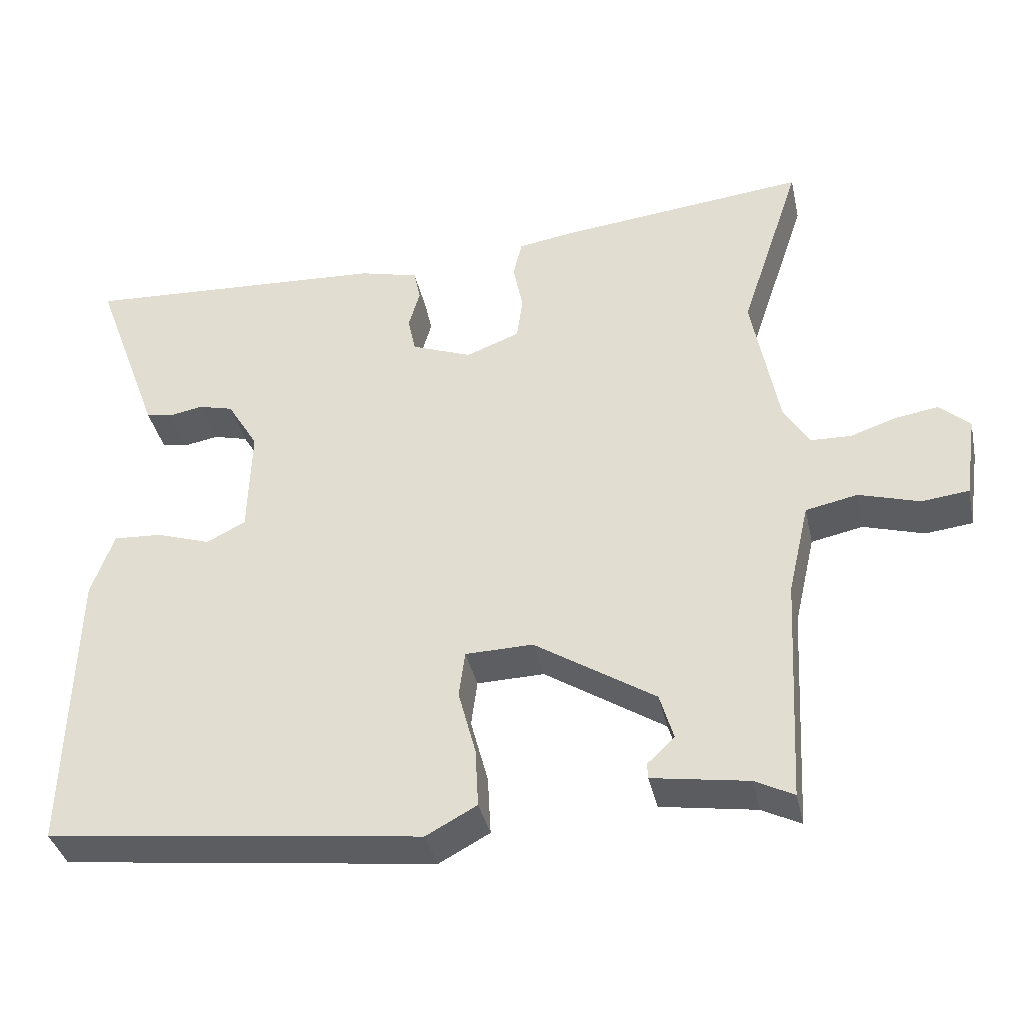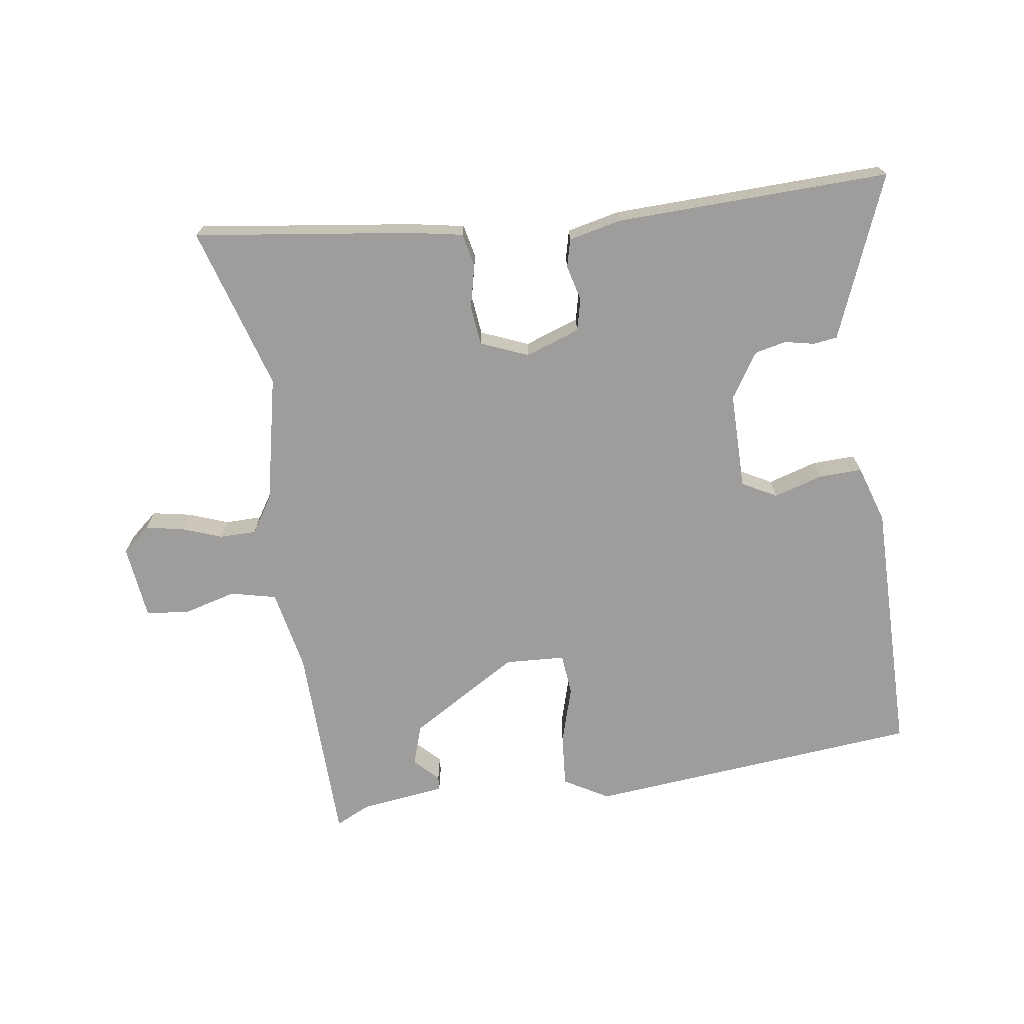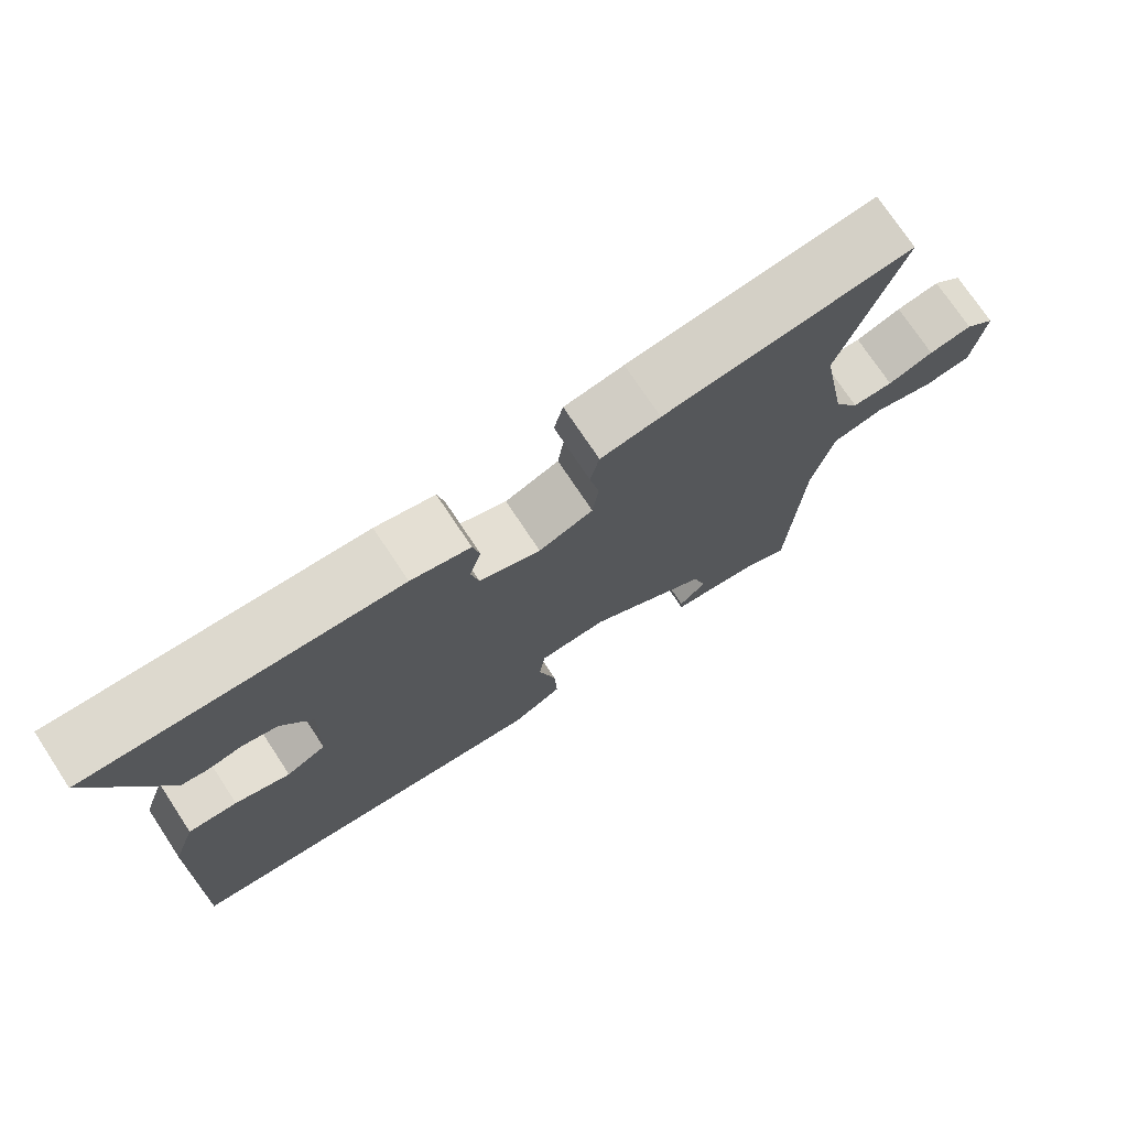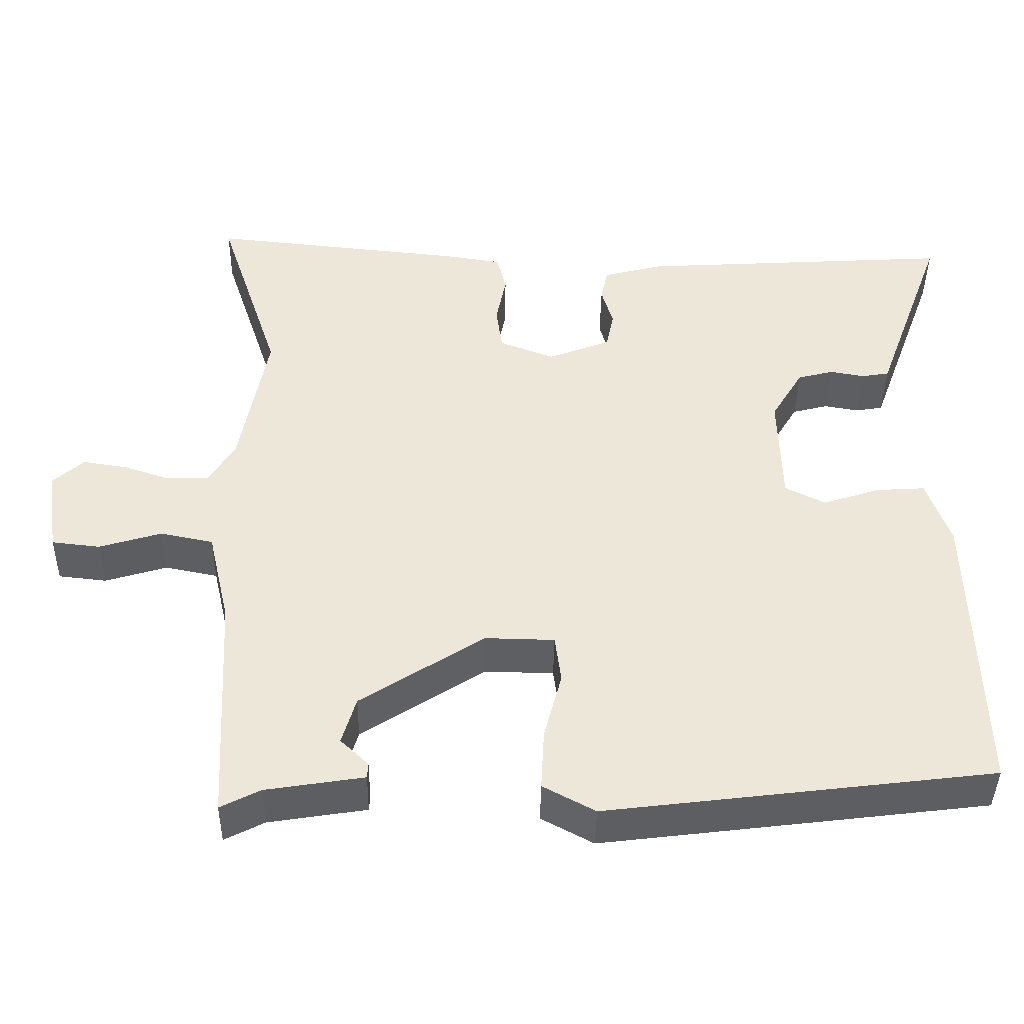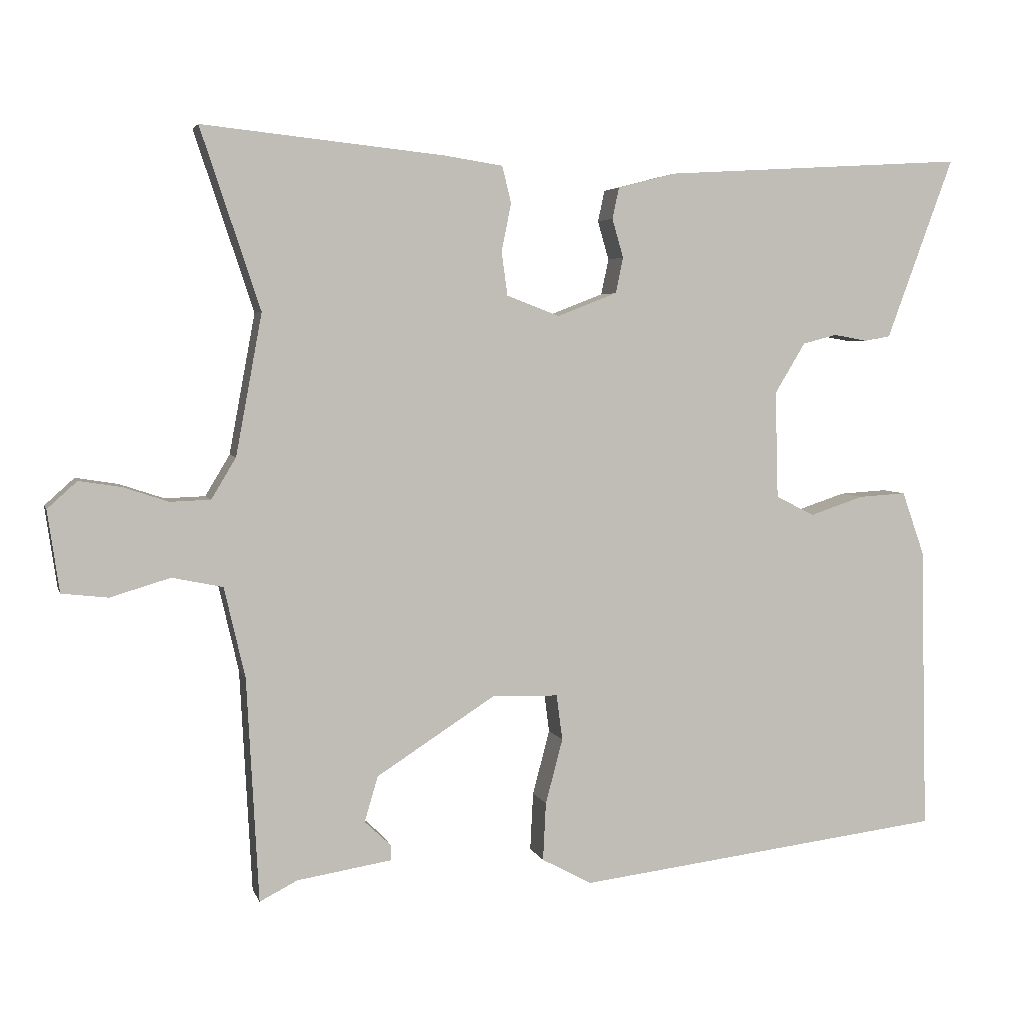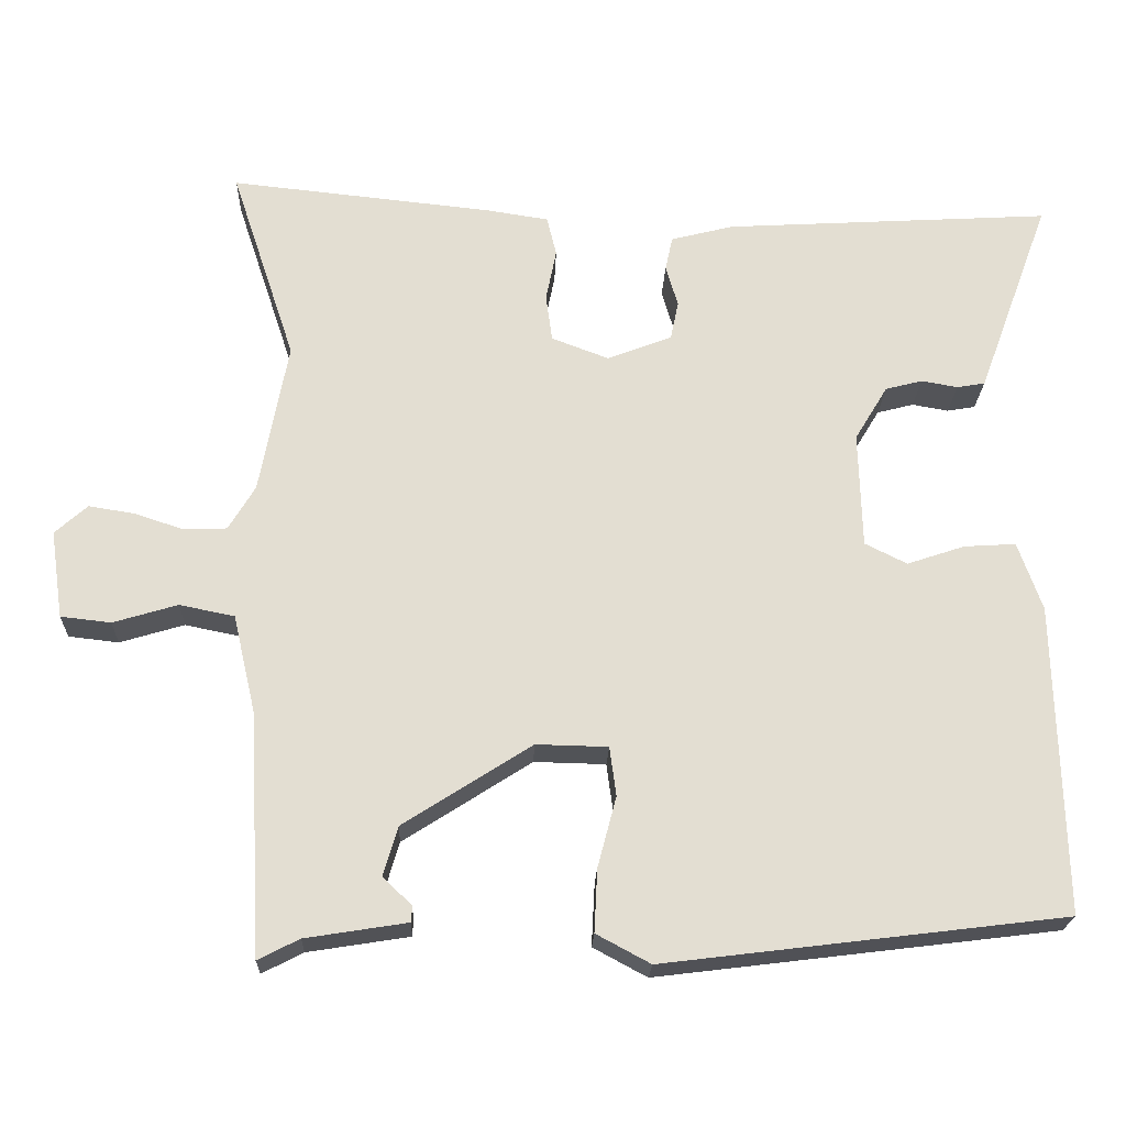
<metadata>
{"format":"obj","ext":"obj","renderer":"f3d","projection":"perspective","resolution":1024,"background":"white","views":[{"elev":-37.7,"azim":-167.7,"up":"+Z"},{"elev":-70.7,"azim":6.6,"up":"+Y"},{"elev":74.1,"azim":146.5,"up":"+Z"},{"elev":-41.5,"azim":-0.8,"up":"+Z"},{"elev":4.2,"azim":-14.0,"up":"+Z"},{"elev":-21.8,"azim":-2.0,"up":"+Z"}]}
</metadata>
<code>
v -0.434 0.07 0.3
v -0.514 0.07 0.541
v -0.189 0.07 0.507
v -0.111 0.07 0.495
v -0.099 0.07 0.446
v -0.112 0.07 0.381
v -0.104 0.07 0.323
v -0.033 0.07 0.296
v 0.047 0.07 0.327
v 0.057 0.07 0.375
v 0.042 0.07 0.427
v 0.051 0.07 0.469
v 0.129 0.07 0.489
v 0.535 0.07 0.513
v 0.466 0.07 0.326
v 0.445 0.07 0.269
v 0.41 0.07 0.263
v 0.365 0.07 0.271
v 0.319 0.07 0.259
v 0.278 0.07 0.191
v 0.282 0.07 0.047
v 0.334 0.07 0.021
v 0.406 0.07 0.045
v 0.47 0.07 0.049
v 0.5 0.07 -0.036
v 0.509 0.07 -0.42
v 0.013 0.07 -0.481
v -0.054 0.07 -0.445
v -0.05 0.07 -0.367
v -0.027 0.07 -0.28
v -0.035 0.07 -0.219
v -0.124 0.07 -0.217
v -0.283 0.07 -0.319
v -0.301 0.07 -0.38
v -0.265 0.07 -0.414
v -0.266 0.07 -0.434
v -0.392 0.07 -0.454
v -0.443 0.07 -0.48
v -0.459 0.07 -0.18
v -0.487 0.07 -0.059
v -0.555 0.07 -0.045
v -0.635 0.07 -0.069
v -0.697 0.07 -0.062
v -0.713 0.07 0.047
v -0.673 0.07 0.083
v -0.616 0.07 0.074
v -0.556 0.07 0.054
v -0.502 0.07 0.056
v -0.469 0.07 0.111
v -0.434 0 0.3
v -0.514 0 0.541
v -0.189 0 0.507
v -0.111 0 0.495
v -0.099 0 0.446
v -0.112 0 0.381
v -0.104 0 0.323
v -0.033 0 0.296
v 0.047 0 0.327
v 0.057 0 0.375
v 0.042 0 0.427
v 0.051 0 0.469
v 0.129 0 0.489
v 0.535 0 0.513
v 0.466 0 0.326
v 0.445 0 0.269
v 0.41 0 0.263
v 0.365 0 0.271
v 0.319 0 0.259
v 0.278 0 0.191
v 0.282 0 0.047
v 0.334 0 0.021
v 0.406 0 0.045
v 0.47 0 0.049
v 0.5 0 -0.036
v 0.509 0 -0.42
v 0.013 0 -0.481
v -0.054 0 -0.445
v -0.05 0 -0.367
v -0.027 0 -0.28
v -0.035 0 -0.219
v -0.124 0 -0.217
v -0.283 0 -0.319
v -0.301 0 -0.38
v -0.265 0 -0.414
v -0.266 0 -0.434
v -0.392 0 -0.454
v -0.443 0 -0.48
v -0.459 0 -0.18
v -0.487 0 -0.059
v -0.555 0 -0.045
v -0.635 0 -0.069
v -0.697 0 -0.062
v -0.713 0 0.047
v -0.673 0 0.083
v -0.616 0 0.074
v -0.556 0 0.054
v -0.502 0 0.056
v -0.469 0 0.111
f 44 45 46 47
f 44 47 48
f 41 42 43 44
f 40 41 44 48
f 39 40 48 49
f 37 38 39 49
f 34 35 36 37
f 33 34 37 49
f 27 28 29 30
f 27 30 31
f 26 27 31
f 25 26 31
f 22 23 24 25
f 22 25 31 32
f 15 16 17 18
f 15 18 19
f 14 15 19
f 13 14 19
f 10 11 12 13
f 9 10 13 19
f 8 9 19 20
f 3 4 5 6
f 1 2 3 6
f 1 6 7
f 32 33 49 1
f 21 22 32 1
f 8 20 21 1
f 1 7 8
f 96 95 94 93
f 97 96 93
f 93 92 91 90
f 97 93 90 89
f 98 97 89 88
f 98 88 87 86
f 86 85 84 83
f 98 86 83 82
f 79 78 77 76
f 80 79 76
f 80 76 75
f 80 75 74
f 74 73 72 71
f 81 80 74 71
f 67 66 65 64
f 68 67 64
f 68 64 63
f 68 63 62
f 62 61 60 59
f 68 62 59 58
f 69 68 58 57
f 55 54 53 52
f 55 52 51 50
f 56 55 50
f 50 98 82 81
f 50 81 71 70
f 50 70 69 57
f 57 56 50
f 1 50 51 2
f 2 51 52 3
f 3 52 53 4
f 4 53 54 5
f 5 54 55 6
f 6 55 56 7
f 7 56 57 8
f 8 57 58 9
f 9 58 59 10
f 10 59 60 11
f 11 60 61 12
f 12 61 62 13
f 13 62 63 14
f 14 63 64 15
f 15 64 65 16
f 16 65 66 17
f 17 66 67 18
f 18 67 68 19
f 19 68 69 20
f 20 69 70 21
f 21 70 71 22
f 22 71 72 23
f 23 72 73 24
f 24 73 74 25
f 25 74 75 26
f 26 75 76 27
f 27 76 77 28
f 28 77 78 29
f 29 78 79 30
f 30 79 80 31
f 31 80 81 32
f 32 81 82 33
f 33 82 83 34
f 34 83 84 35
f 35 84 85 36
f 36 85 86 37
f 37 86 87 38
f 38 87 88 39
f 39 88 89 40
f 40 89 90 41
f 41 90 91 42
f 42 91 92 43
f 43 92 93 44
f 44 93 94 45
f 45 94 95 46
f 46 95 96 47
f 47 96 97 48
f 48 97 98 49
f 49 98 50 1

</code>
